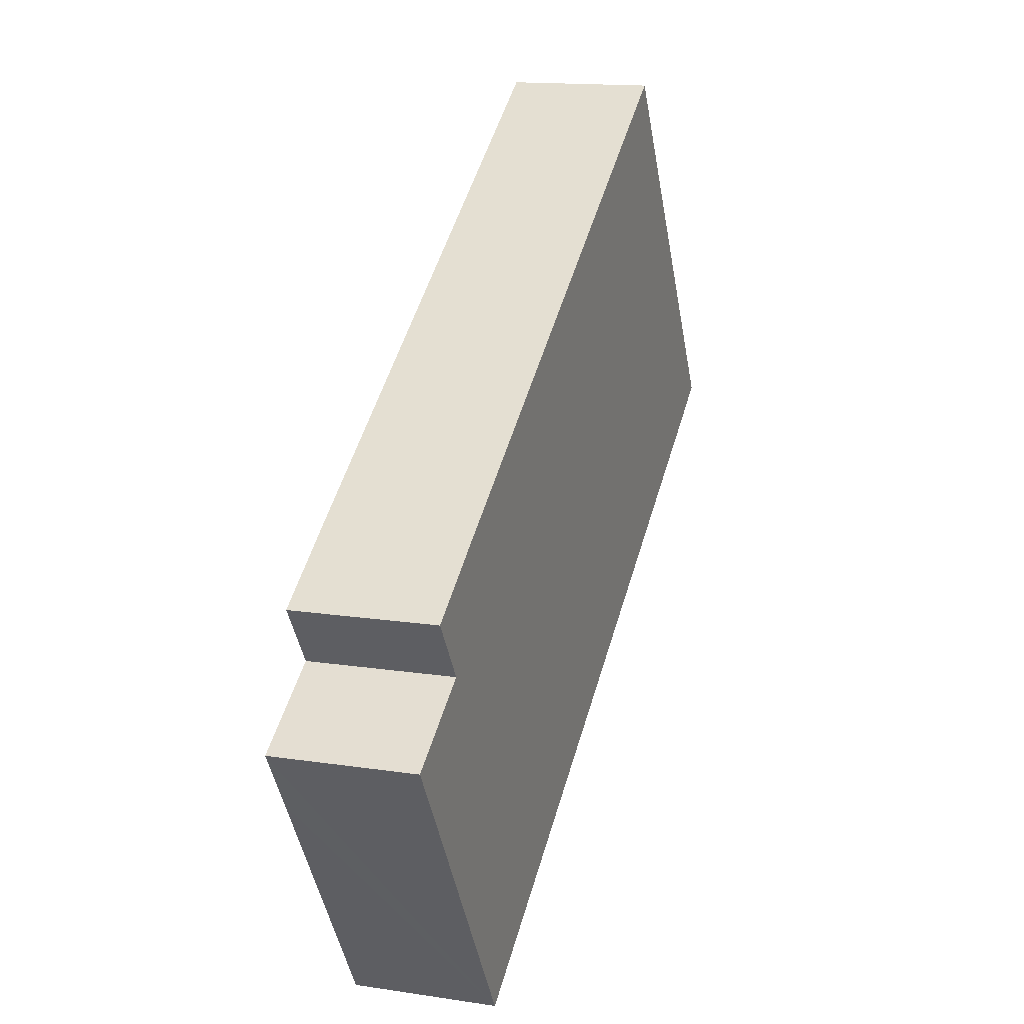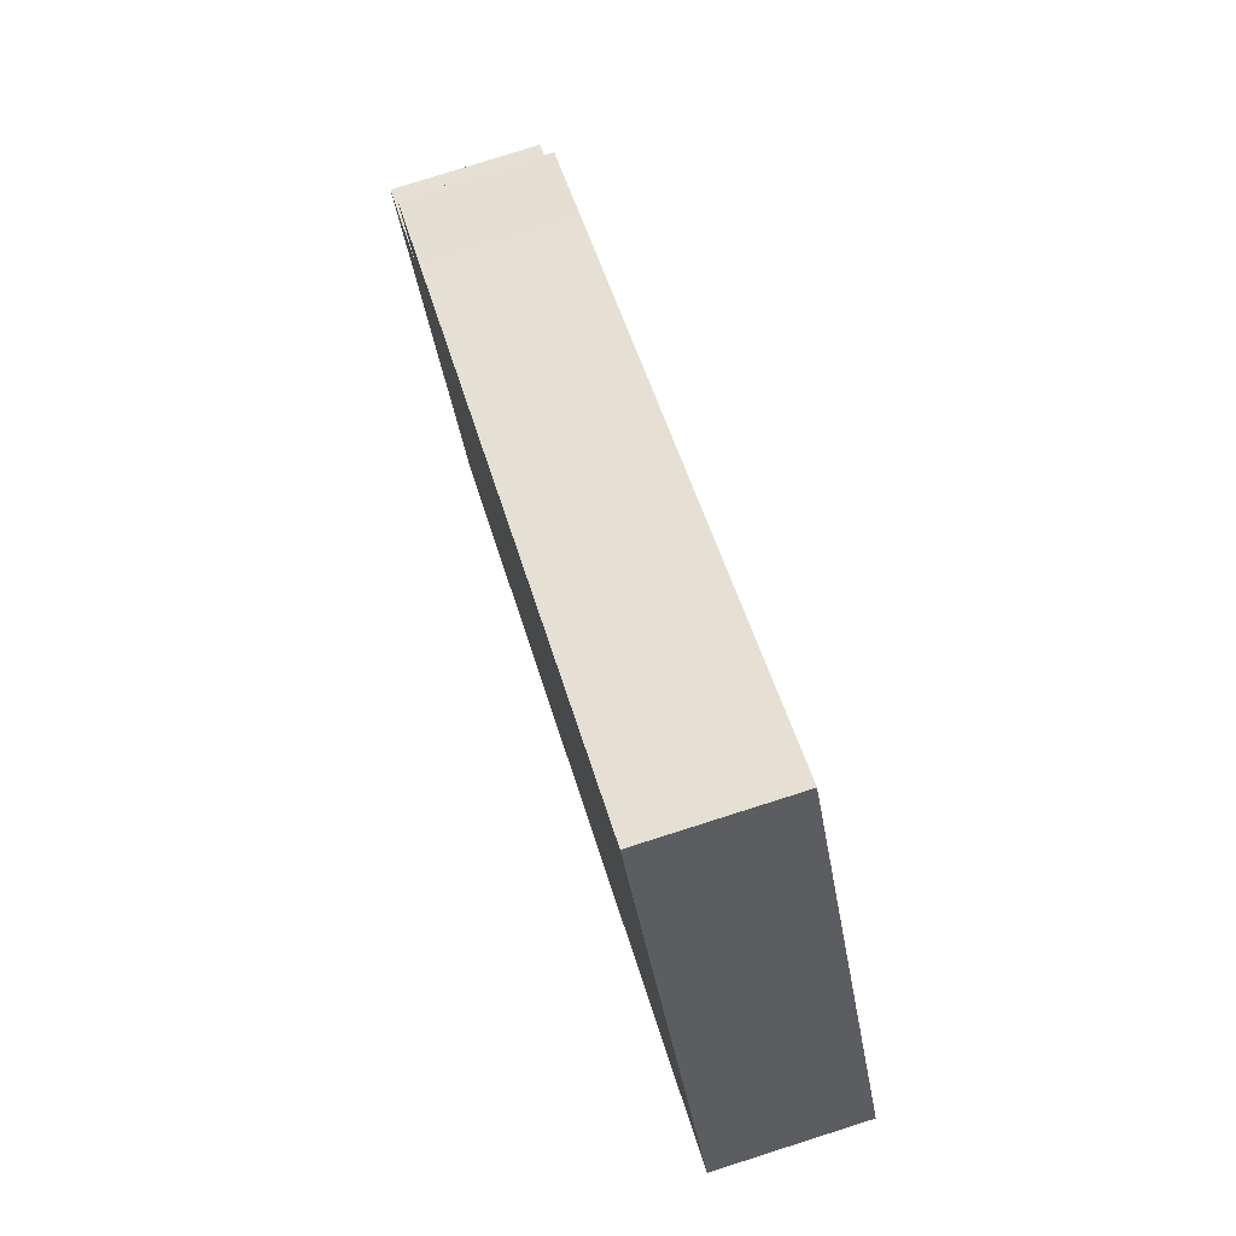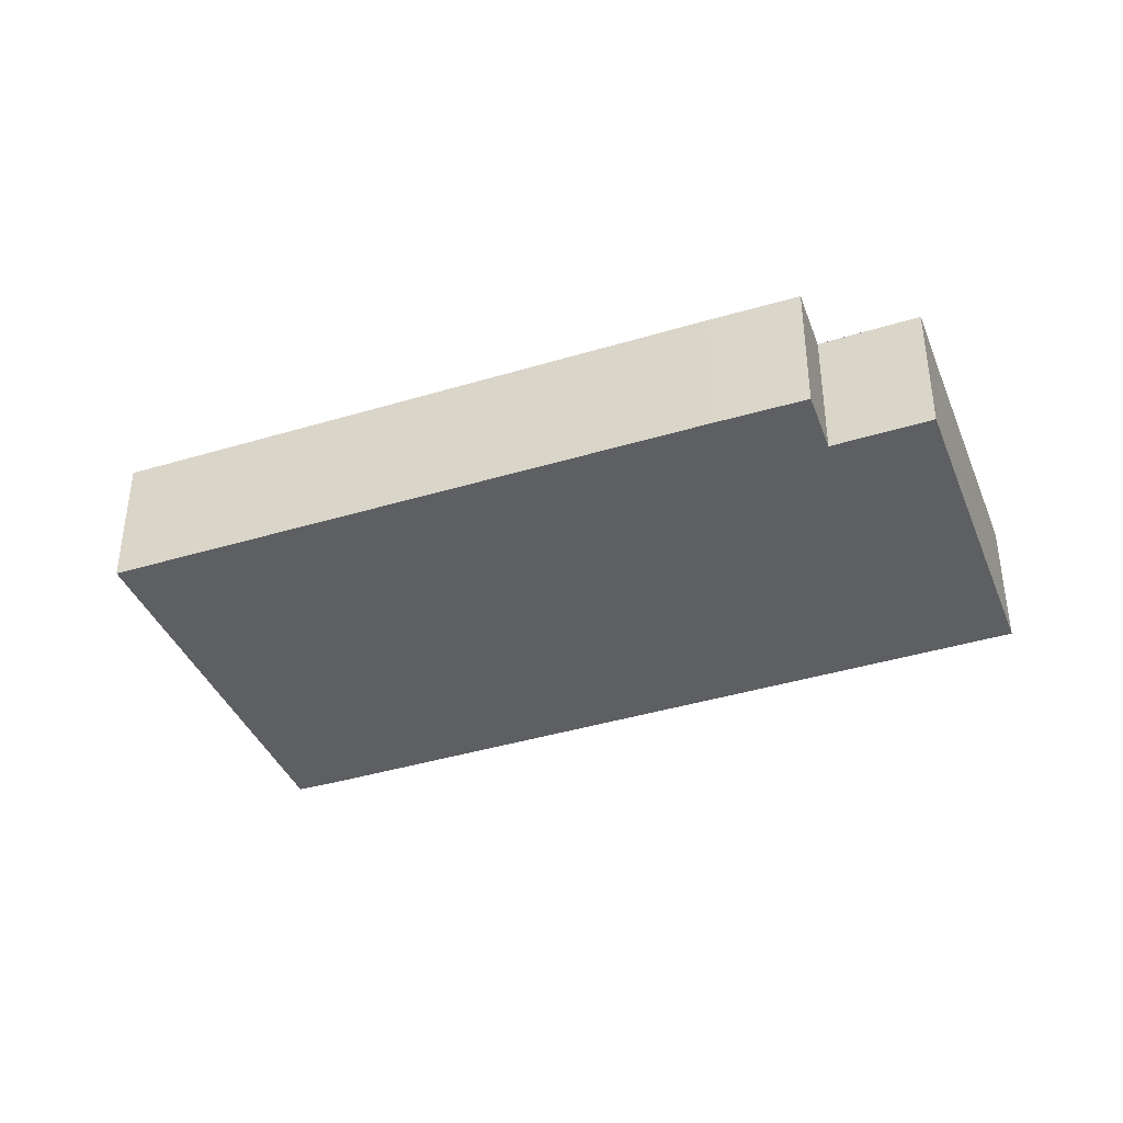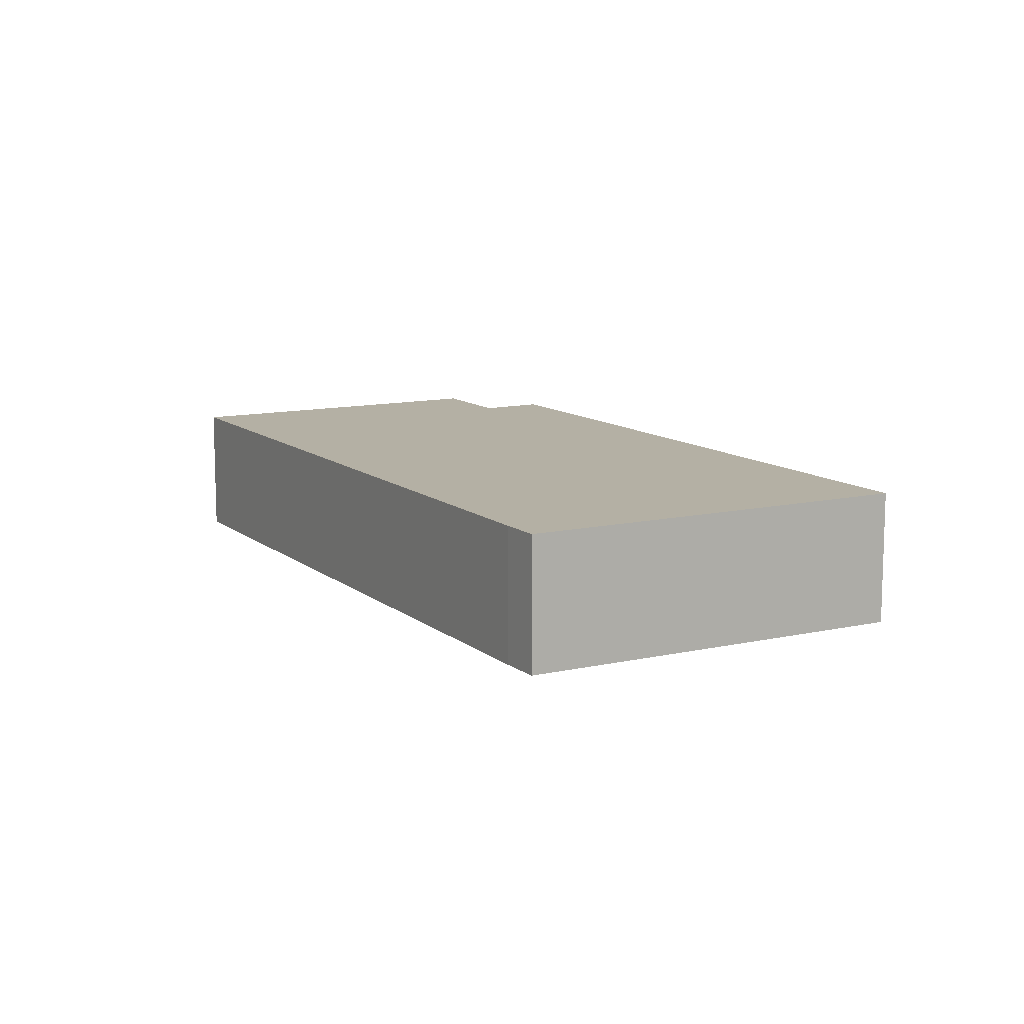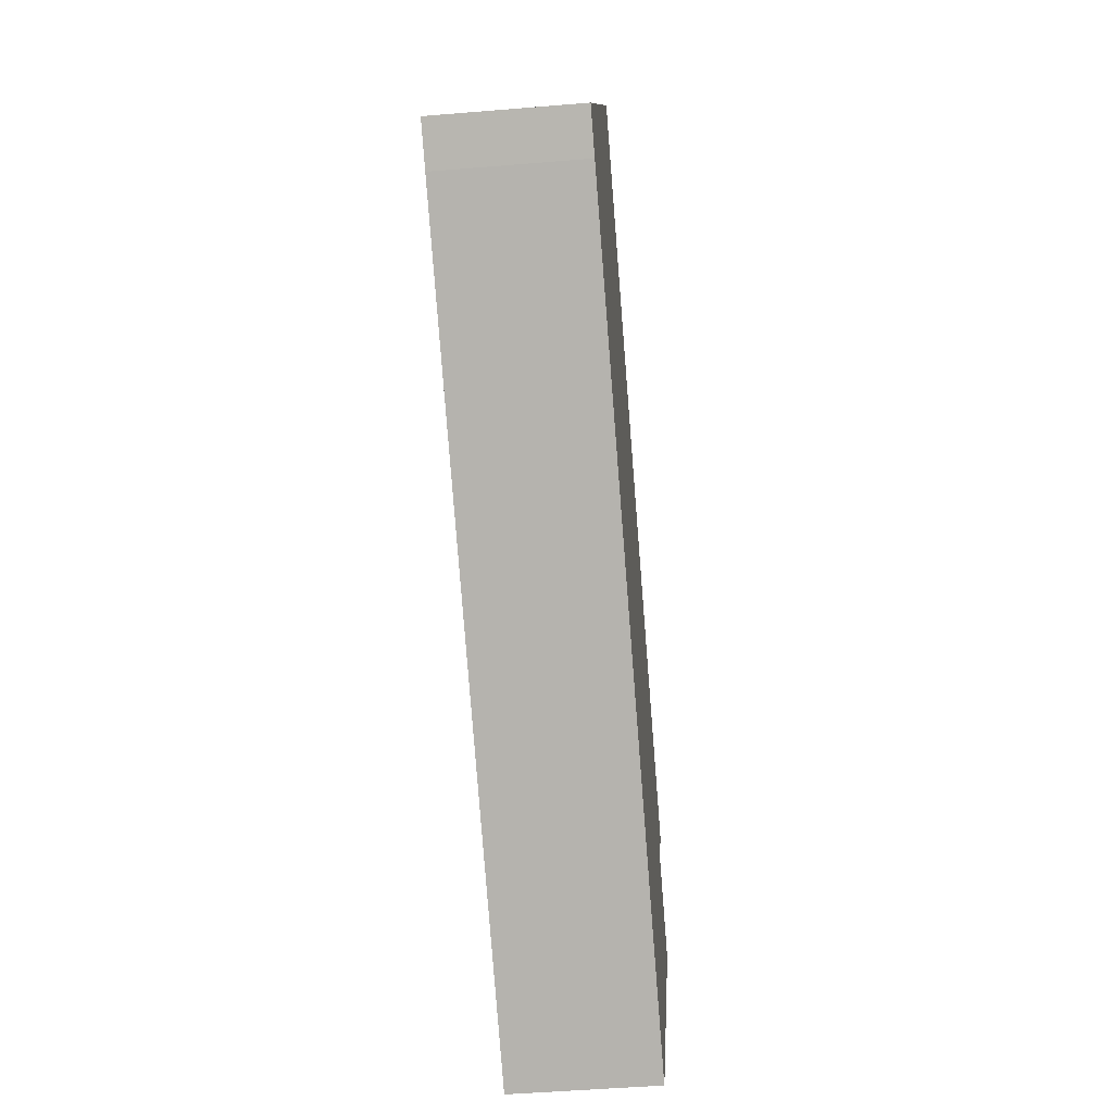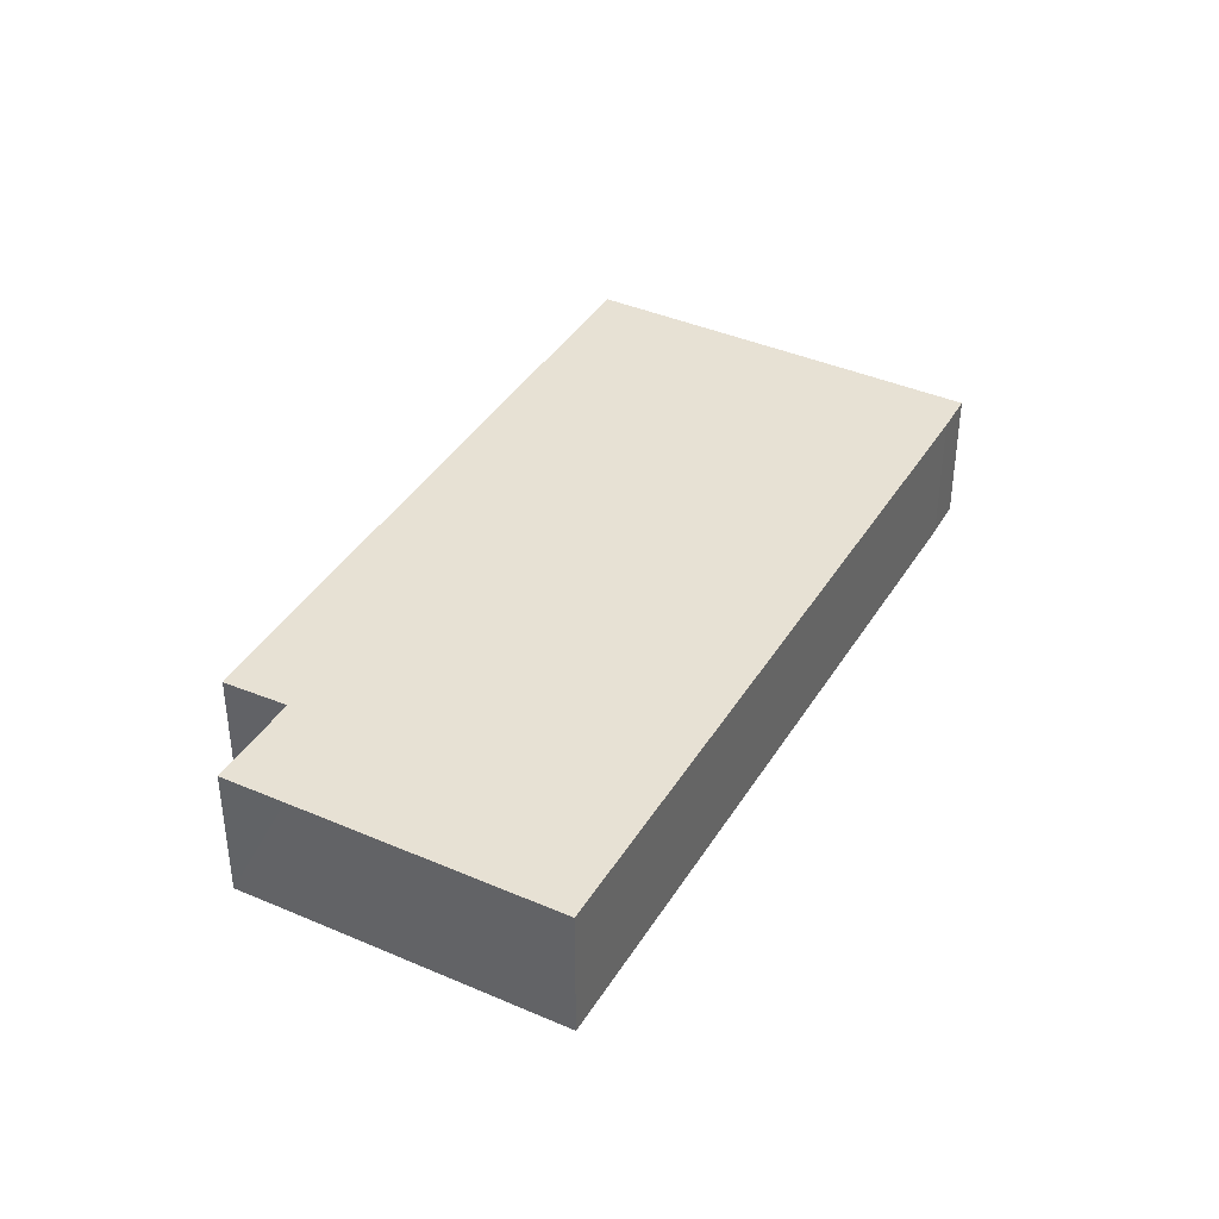
<metadata>
{"format":"obj","ext":"obj","renderer":"f3d","projection":"perspective","resolution":1024,"background":"white","views":[{"elev":14.7,"azim":108.4,"up":"+Z"},{"elev":79.3,"azim":-107.6,"up":"+Z"},{"elev":-39.7,"azim":53.0,"up":"+Y"},{"elev":11.4,"azim":-86.9,"up":"+Y"},{"elev":-48.5,"azim":-84.7,"up":"+Z"},{"elev":39.4,"azim":150.7,"up":"+Y"}]}
</metadata>
<code>
v  3.466 3.625 5.559
v  0.973 3.625 -0.647
v  0 3.625 2.22e-16
v  18.35 3.625 -11.59
v  5.359 3.625 8.594
v  5.871 3.625 9.415
v  11.93 3.625 5.559
v  18.47 3.625 -11.66
v  22.44 3.625 -5.424
v  21.08 3.625 -2.436
v  20.04 3.625 0.407
v  22.1 3.625 -0.933
v  23.42 3.625 -3.89
v  22.1 5.713e-17 -0.933
v  21.08 1.492e-16 -2.436
v  23.42 2.382e-16 -3.89
v  22.44 3.321e-16 -5.424
v  18.47 7.143e-16 -11.66
v  5.871 -5.765e-16 9.415
v  11.93 -3.404e-16 5.559
v  20.04 -2.492e-17 0.407
v  0.973 3.962e-17 -0.647
v  18.35 7.096e-16 -11.59
v  0 0 0
v  3.466 -3.404e-16 5.559
v  5.359 -5.262e-16 8.594
g defaultobject
f 1 2 3
f 2 1 4
f 4 1 5
f 4 5 6
f 4 6 7
f 4 7 8
f 8 7 9
f 9 7 10
f 10 7 11
f 10 11 12
f 13 9 10
f 14 10 12
f 10 14 15
f 16 9 13
f 9 16 8
f 8 16 17
f 8 17 18
f 15 13 10
f 13 15 16
f 19 7 6
f 7 19 20
f 7 20 11
f 11 20 21
f 11 21 12
f 12 21 14
f 18 4 8
f 4 18 2
f 2 18 22
f 22 18 23
f 22 3 2
f 3 22 24
f 24 1 3
f 1 24 25
f 1 25 5
f 5 25 26
f 5 26 6
f 6 26 19
f 17 15 18
f 15 17 16
f 22 25 24
f 25 22 23
f 25 23 26
f 26 23 19
f 19 23 20
f 20 23 21
f 21 23 15
f 21 15 14
f 15 23 18

</code>
